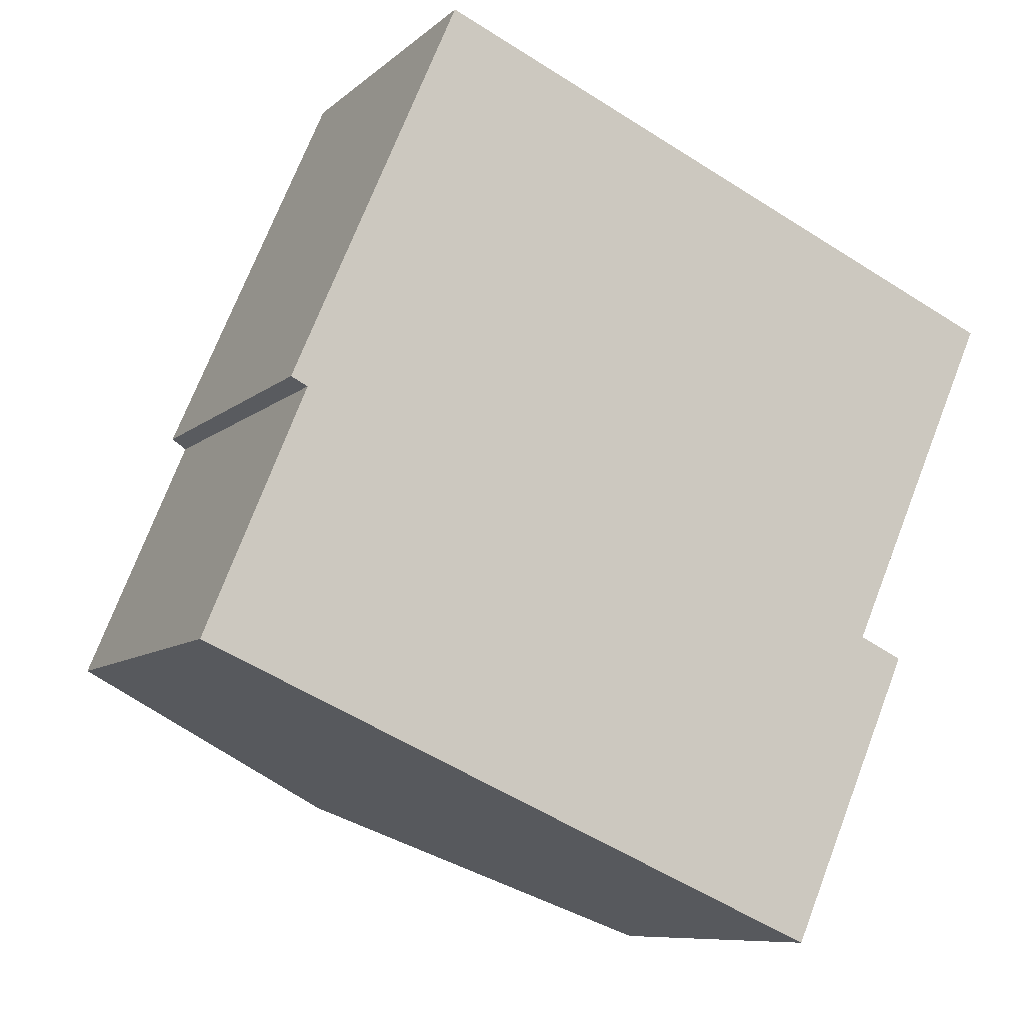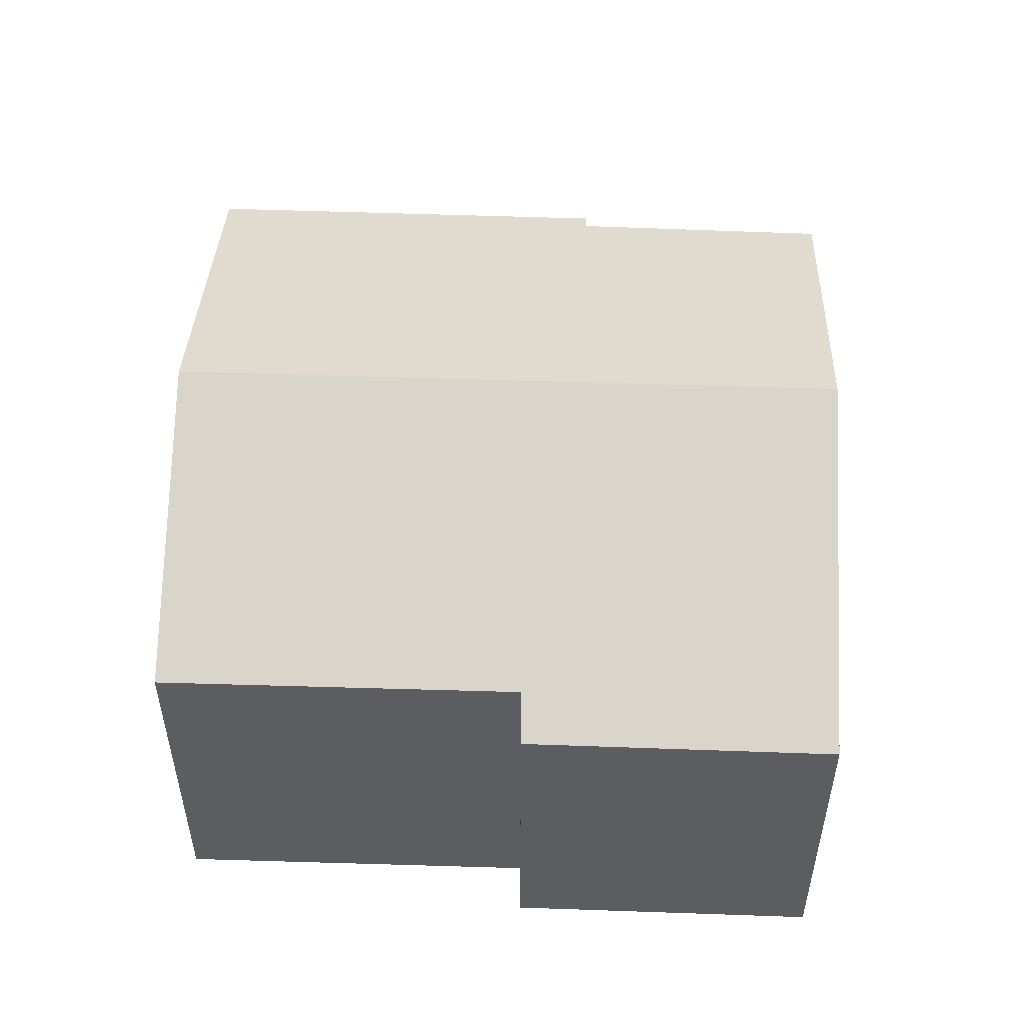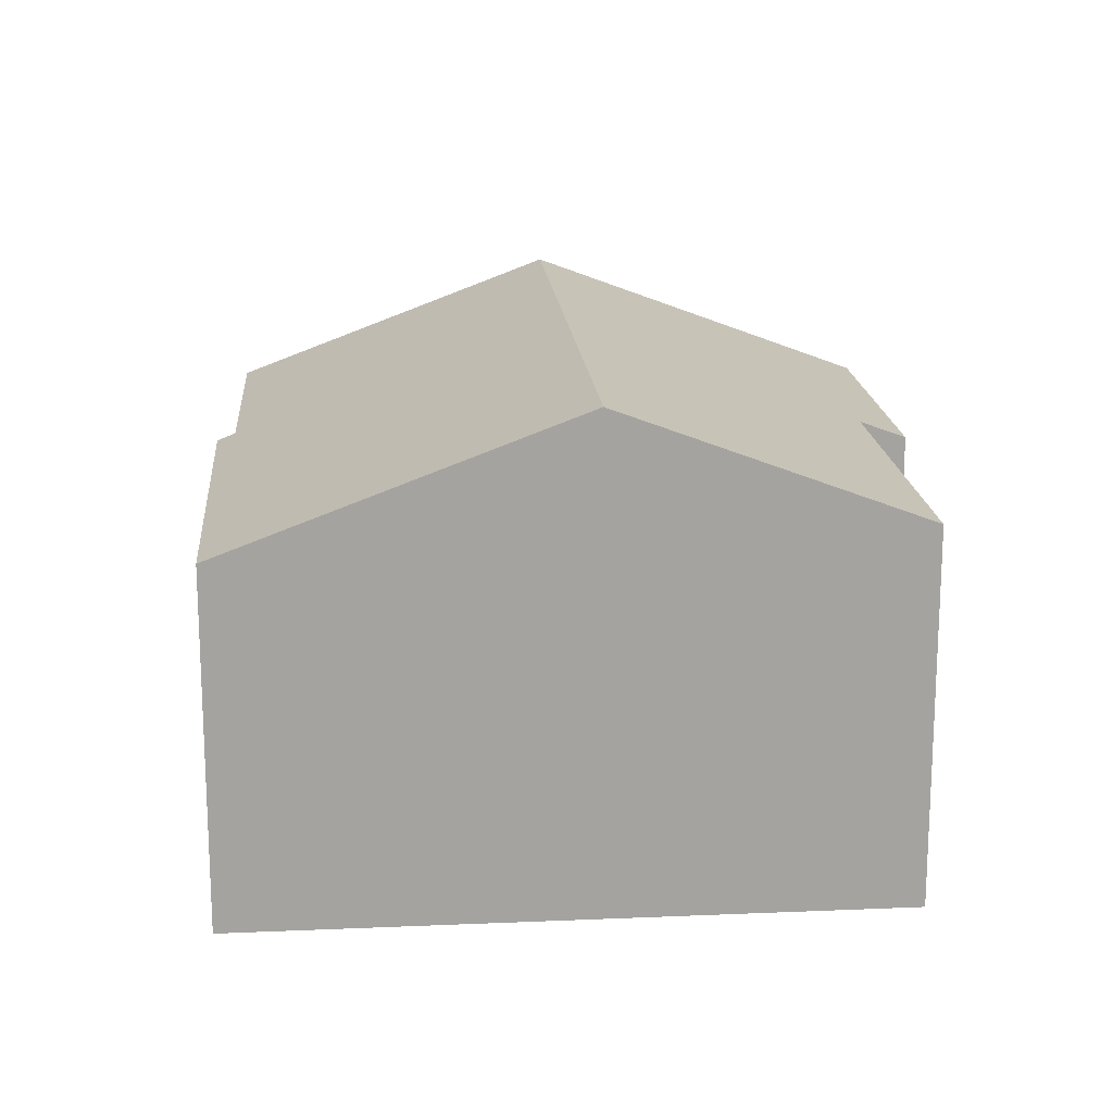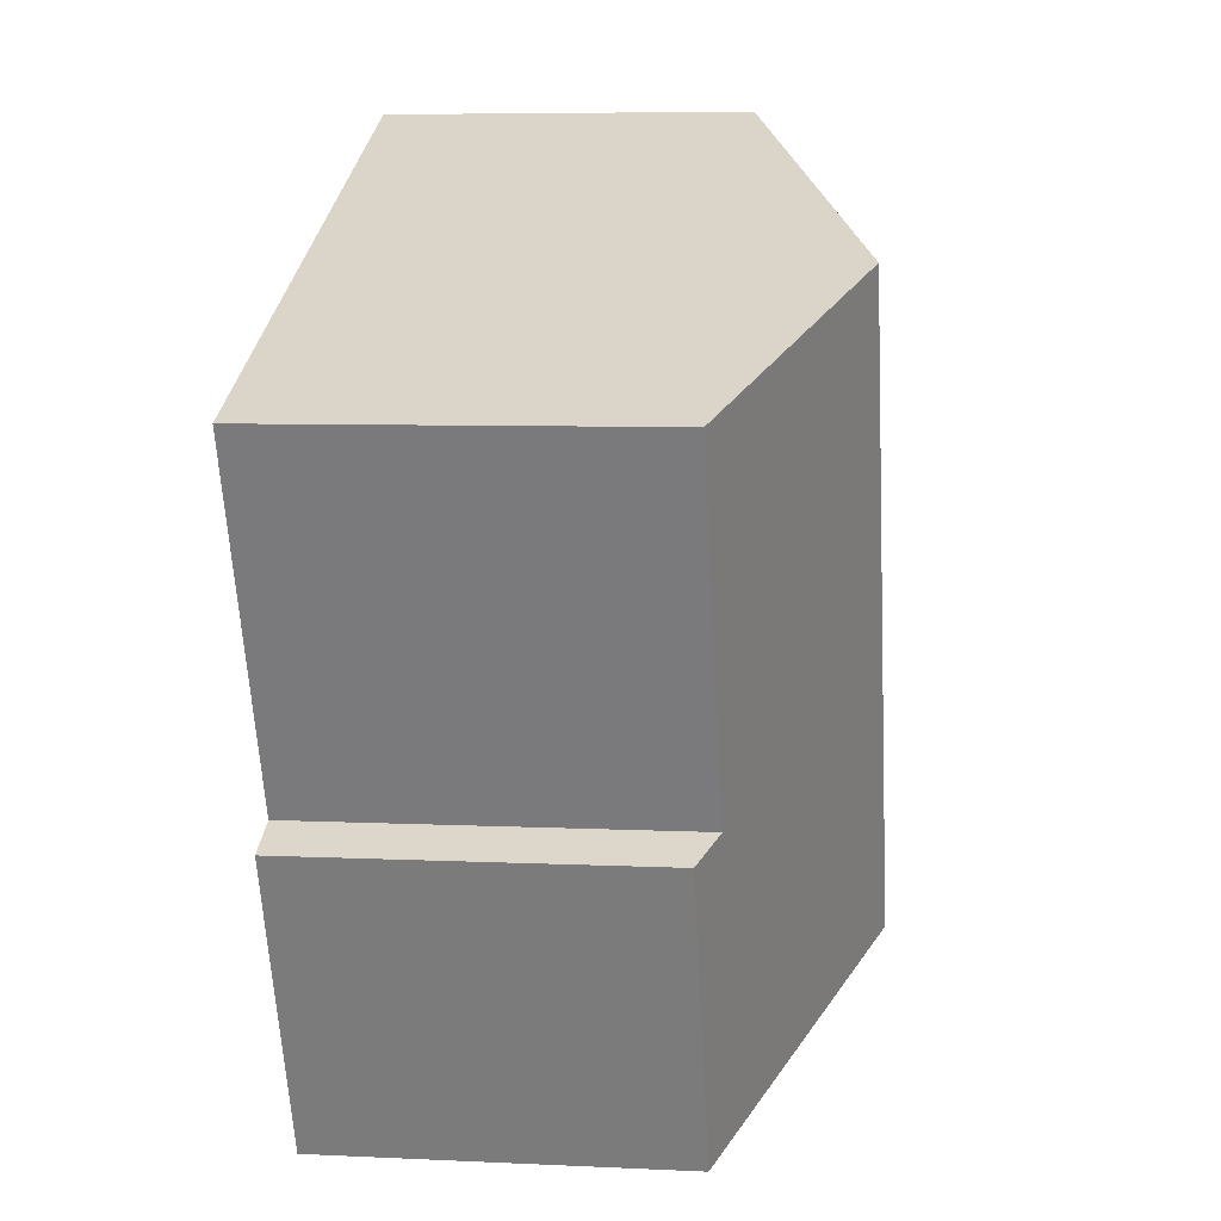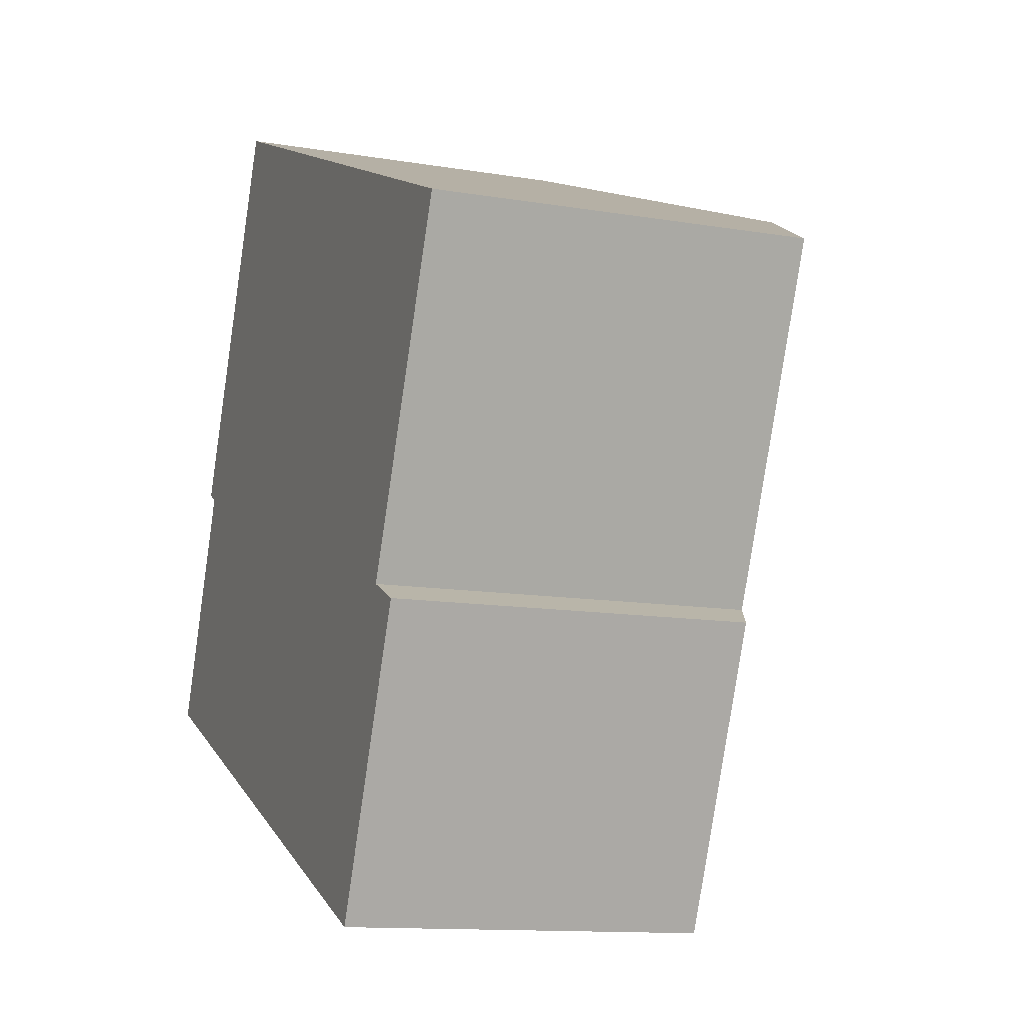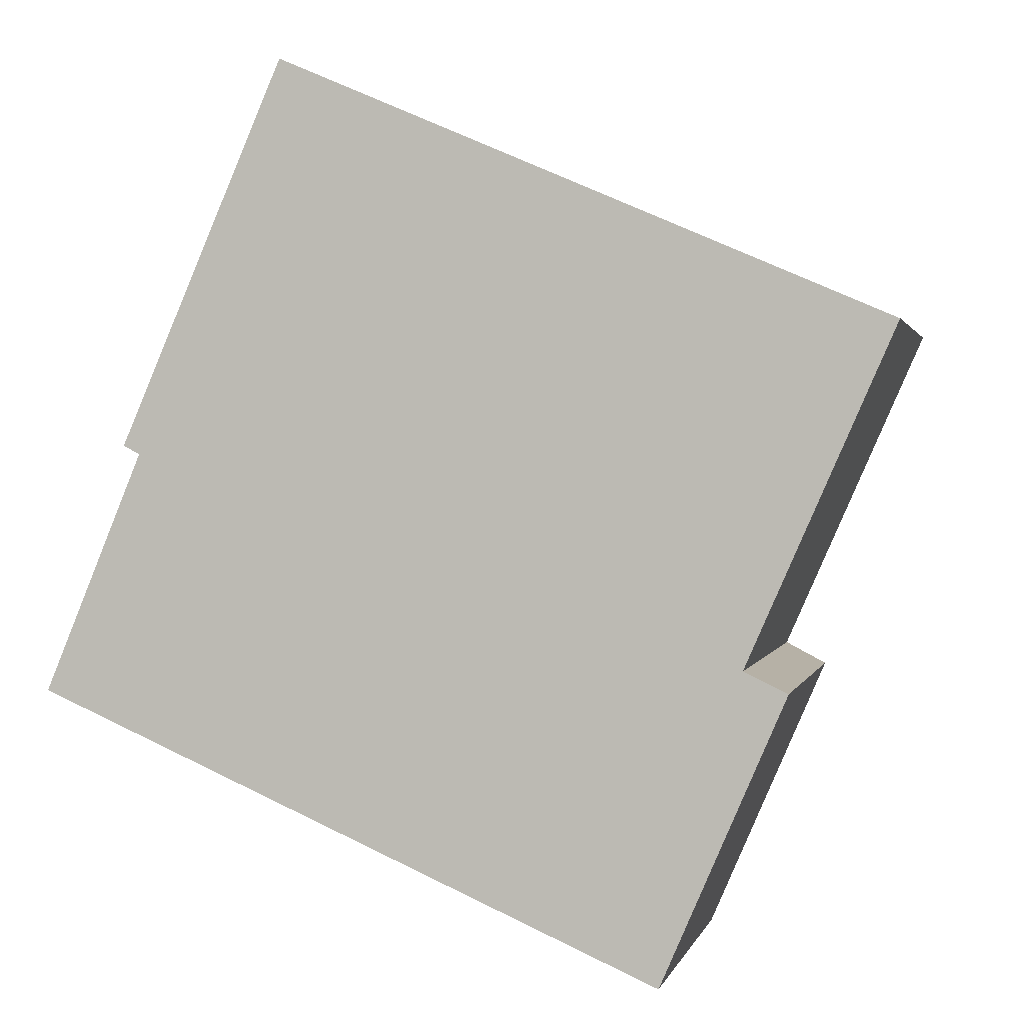
<metadata>
{"format":"obj","ext":"obj","renderer":"f3d","projection":"perspective","resolution":1024,"background":"white","views":[{"elev":-8.8,"azim":-25.7,"up":"+Z"},{"elev":53.9,"azim":115.6,"up":"+Y"},{"elev":17.6,"azim":18.6,"up":"+Y"},{"elev":6.7,"azim":98.0,"up":"+Z"},{"elev":-12.4,"azim":68.6,"up":"+Z"},{"elev":1.3,"azim":12.9,"up":"+Z"}]}
</metadata>
<code>
v  13.39 7.595 -5.851
v  15.1 7.989 0.704
v  16.04 7.603 0.264
v  12.26 10.42 10.4
v  6.471 10.42 -2.828
v  18.23 7.981 7.806
v  5.287 7.575 13.43
v  2.119 7.736 5.11
v  1.768 7.589 5.287
v  0 7.776 4.761e-16
v  16.04 -1.617e-17 0.264
v  13.39 3.583e-16 -5.851
v  15.1 -4.311e-17 0.704
v  18.23 -4.78e-16 7.806
v  6.471 1.732e-16 -2.828
v  0 0 0
v  2.119 -3.129e-16 5.11
v  1.768 -3.237e-16 5.287
v  5.287 -8.224e-16 13.43
v  12.26 -6.369e-16 10.4
g defaultobject
f 1 2 3
f 2 1 4
f 4 1 5
f 4 6 2
f 7 8 9
f 8 7 5
f 5 7 4
f 5 10 8
f 11 1 3
f 1 11 12
f 6 13 2
f 13 6 14
f 12 5 1
f 5 12 10
f 10 12 15
f 10 15 16
f 17 9 8
f 9 17 18
f 16 8 10
f 8 16 17
f 18 7 9
f 7 18 19
f 19 4 7
f 4 19 6
f 6 19 20
f 6 20 14
f 13 3 2
f 3 13 11
f 18 20 19
f 20 18 17
f 20 17 16
f 20 16 15
f 20 15 14
f 14 15 13
f 13 15 12
f 13 12 11

</code>
